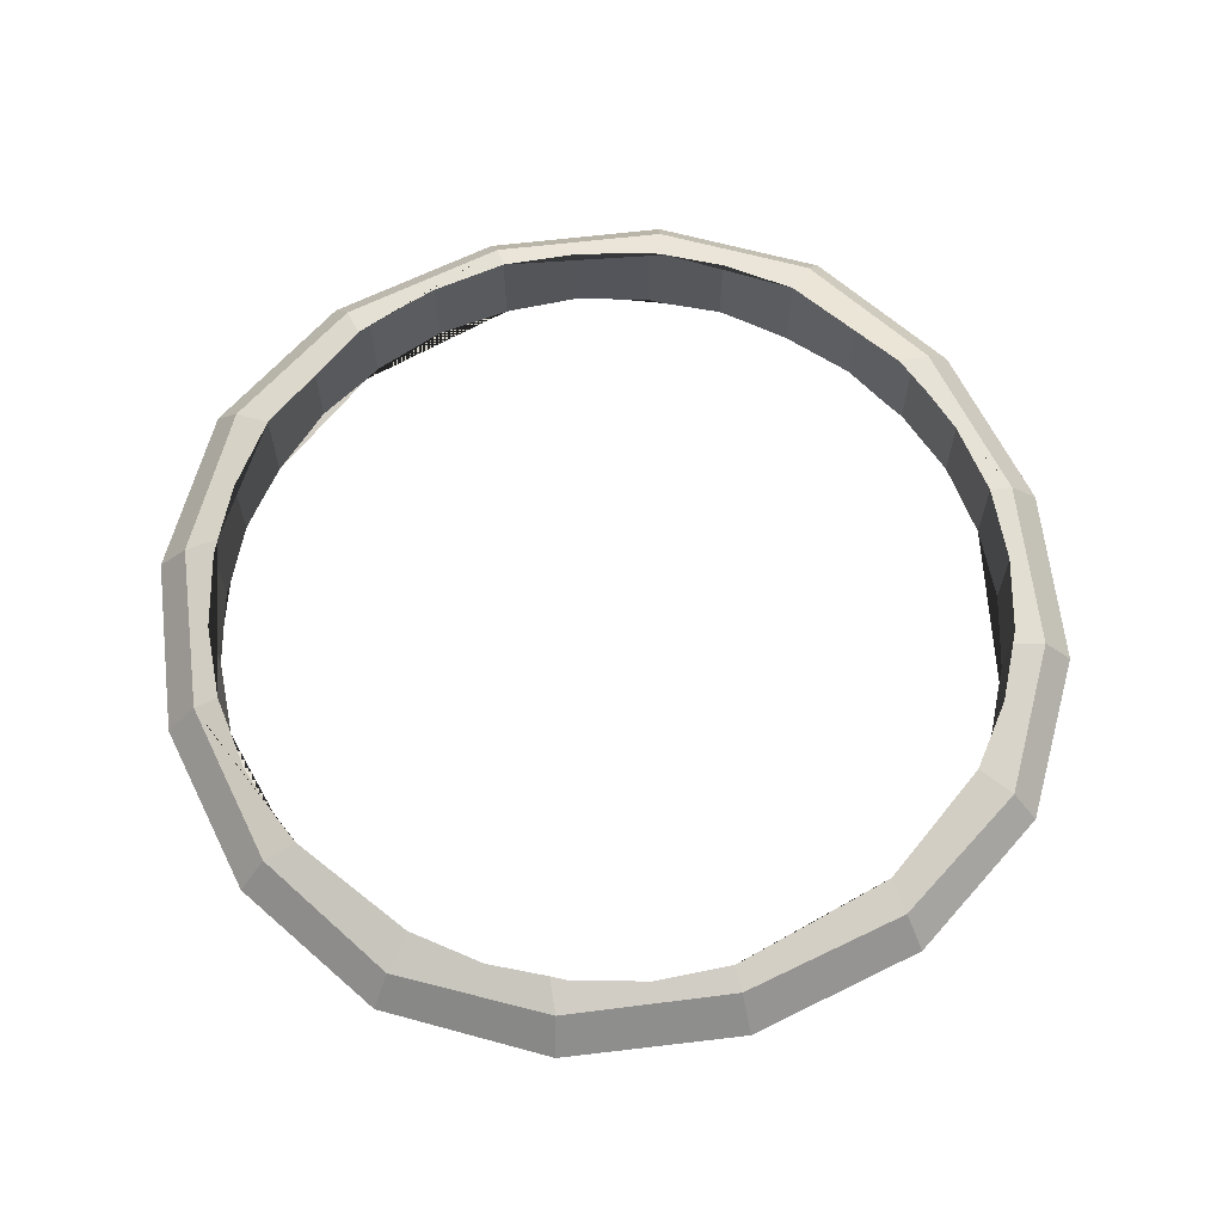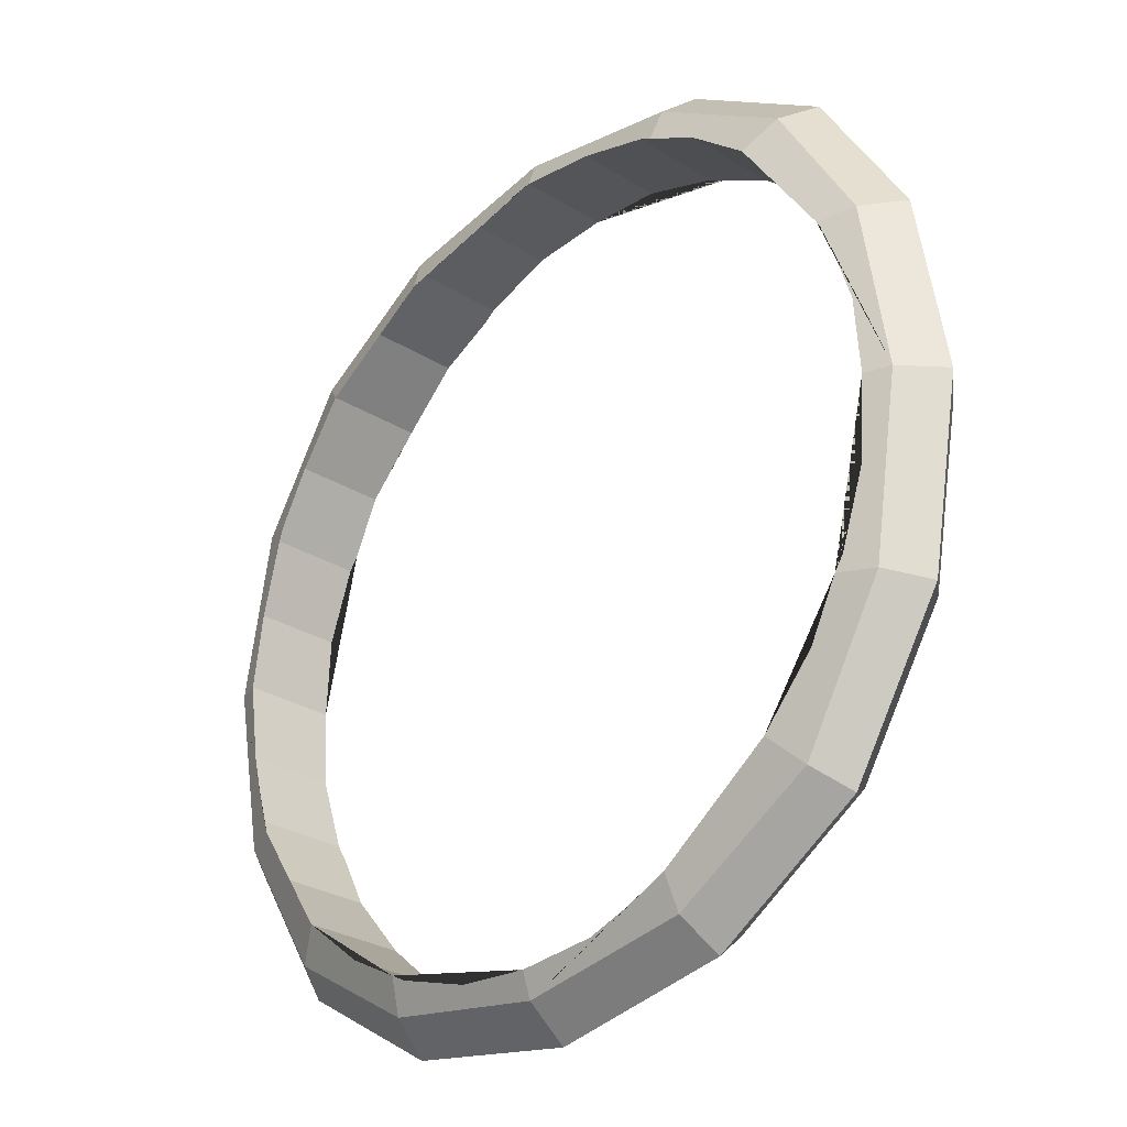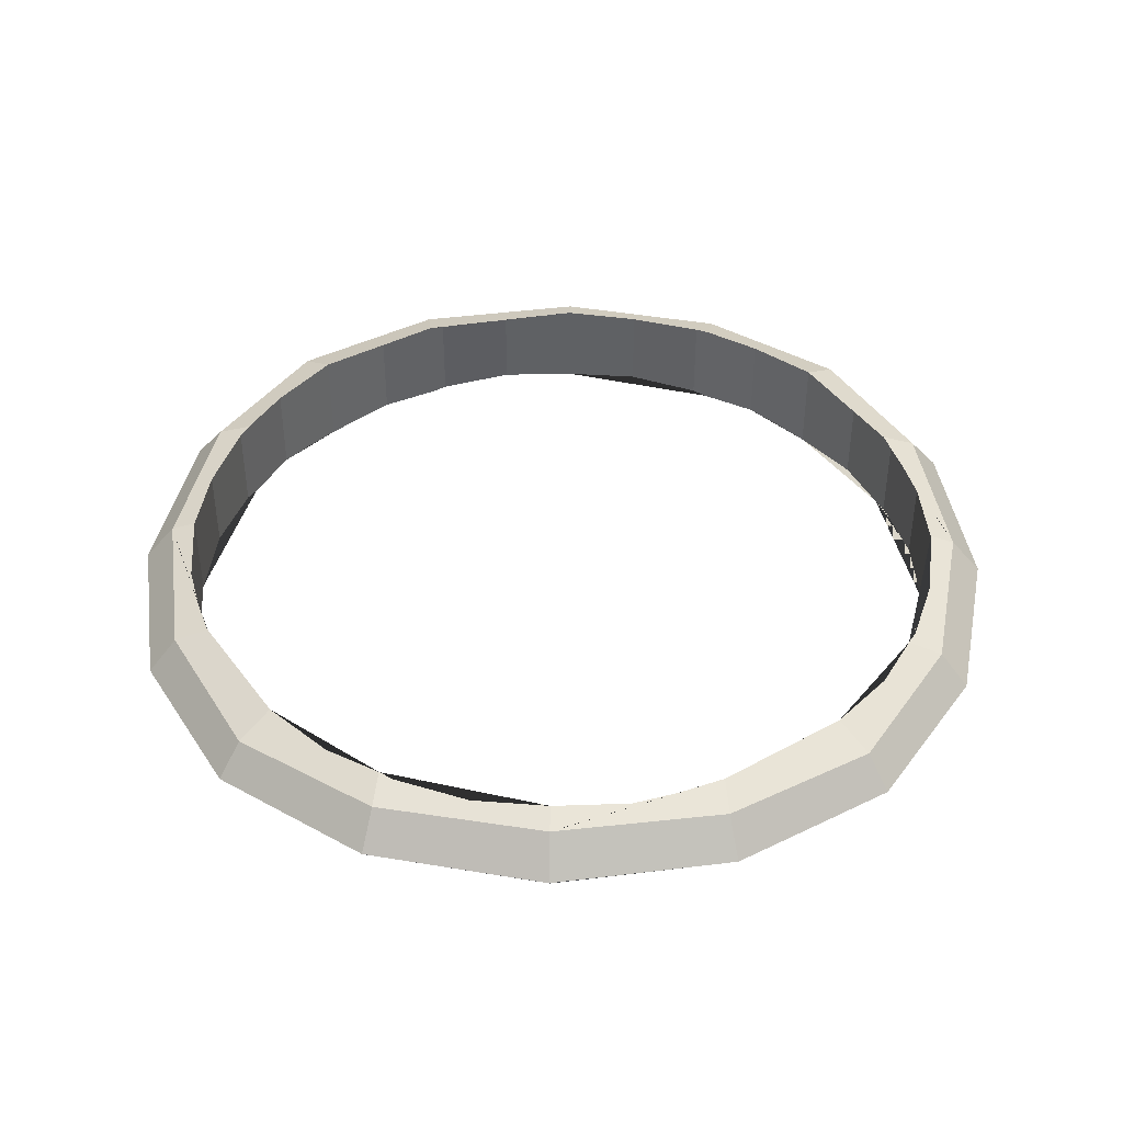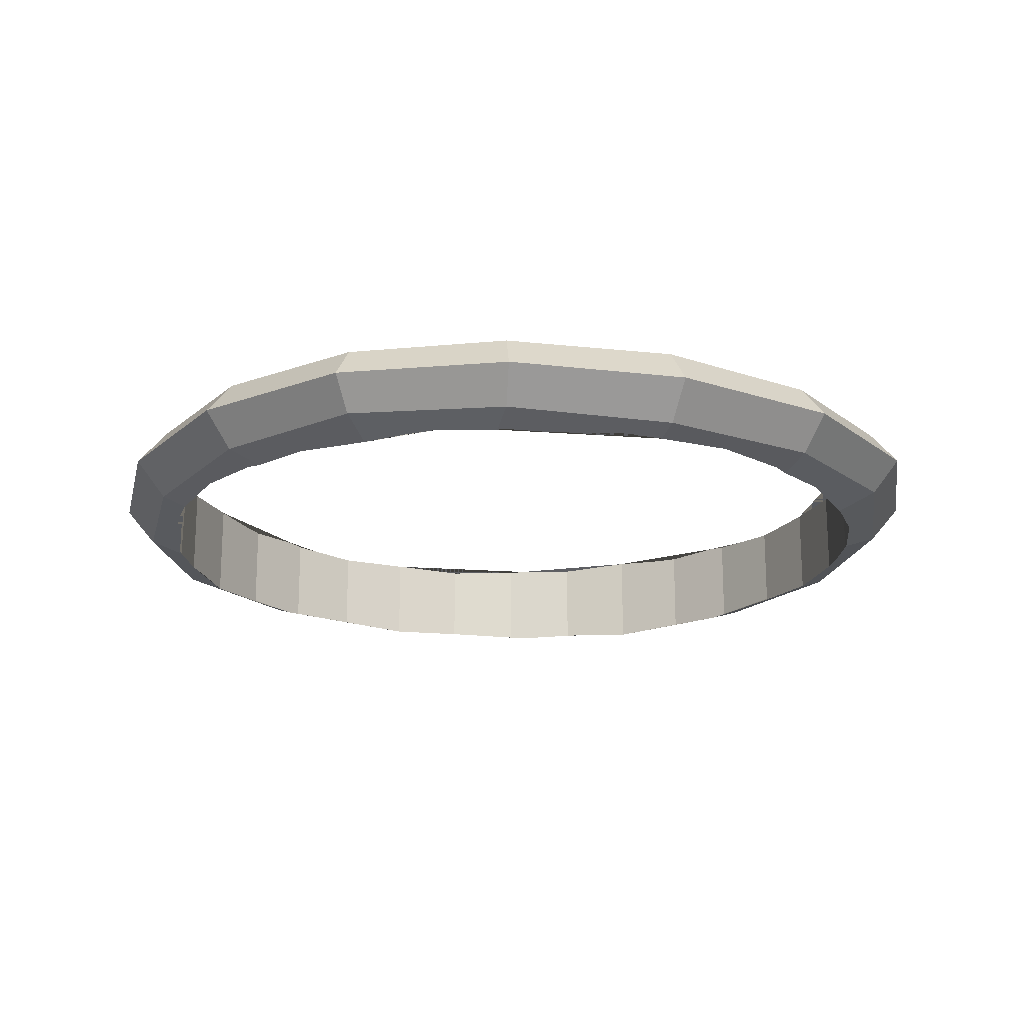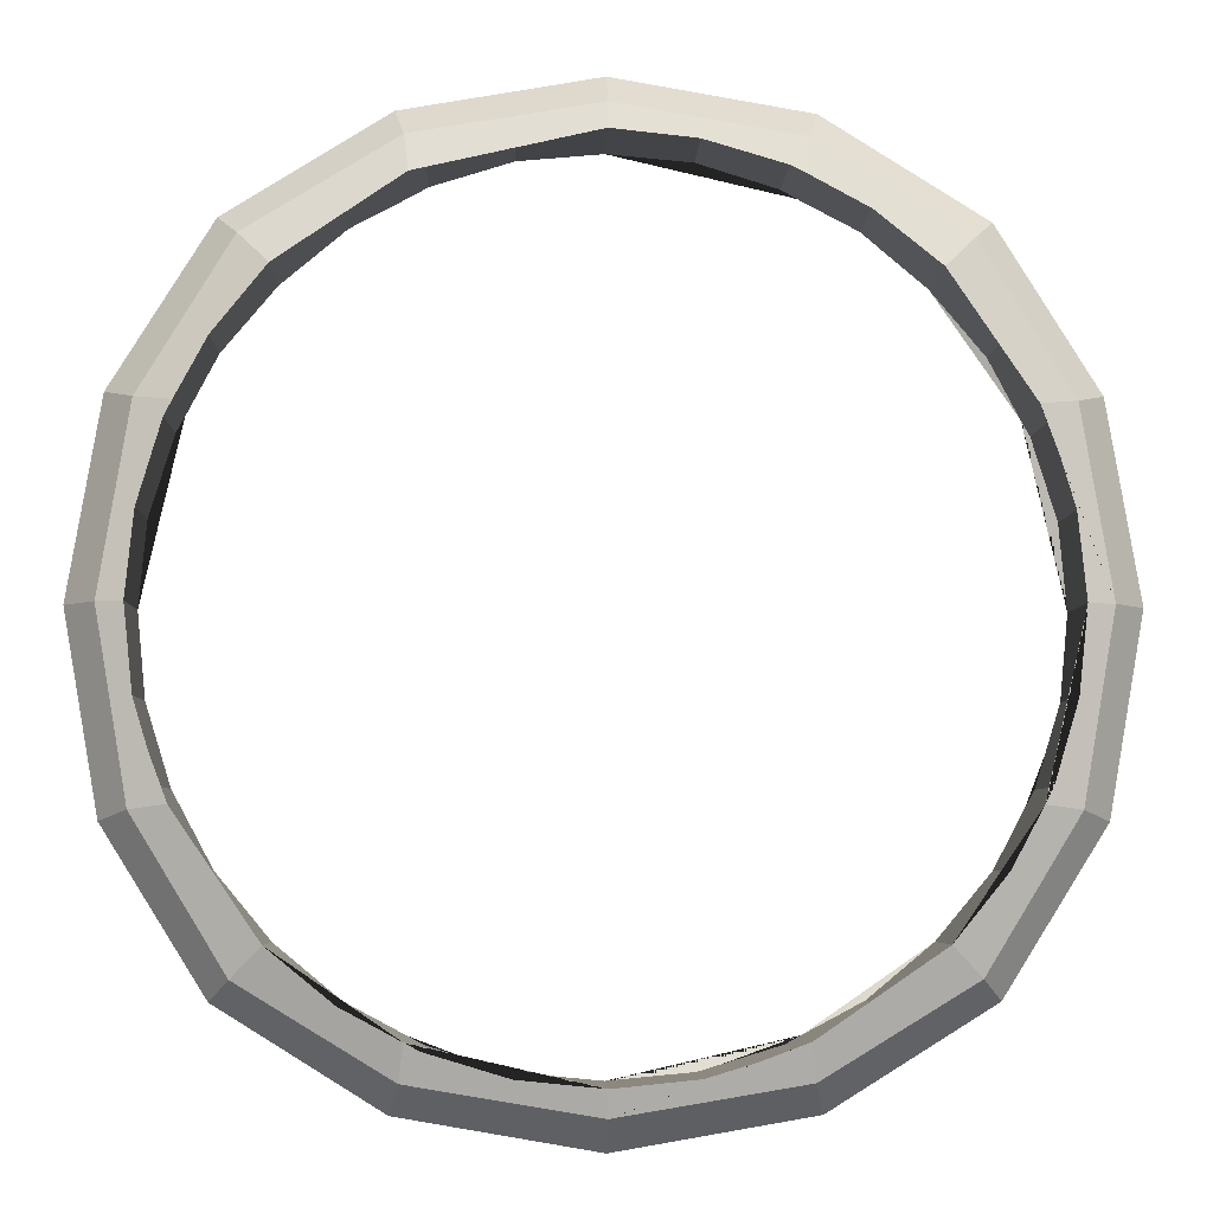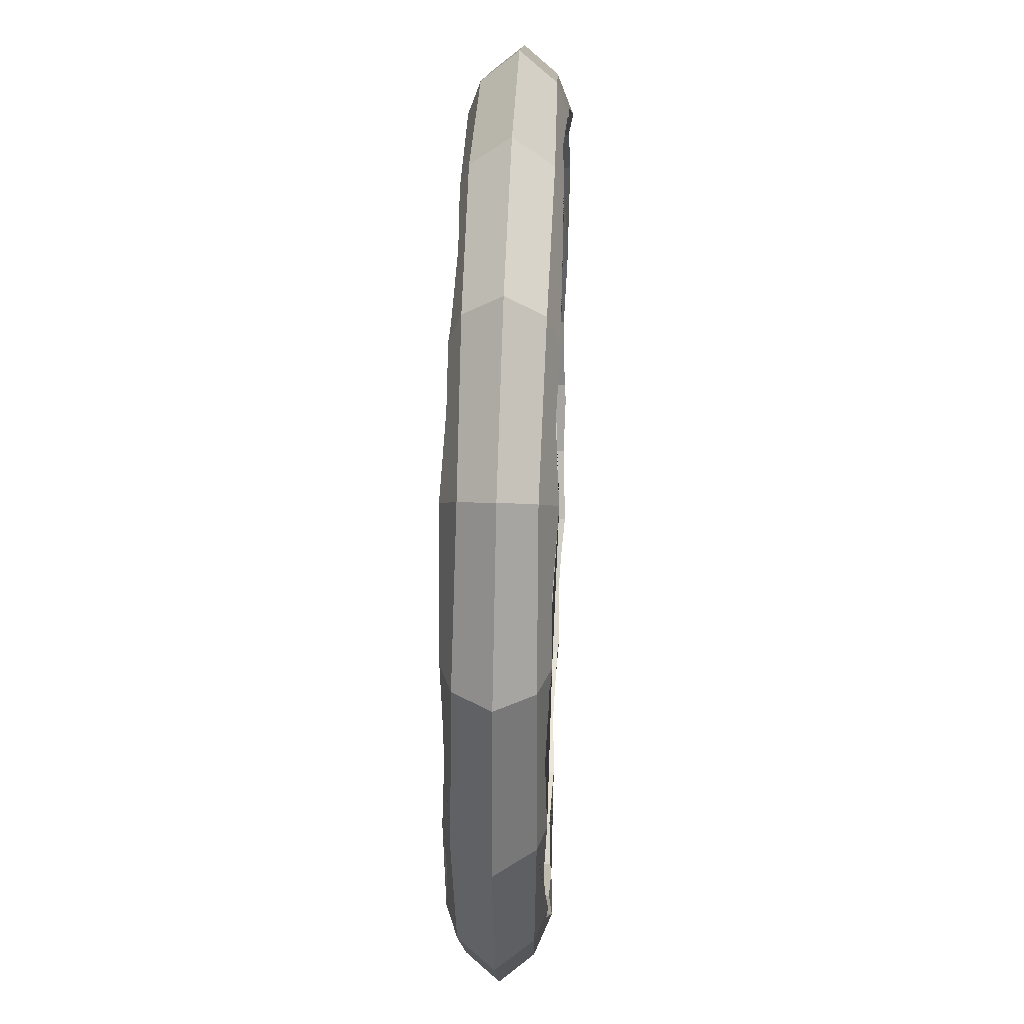
<metadata>
{"format":"obj","ext":"obj","renderer":"f3d","projection":"perspective","resolution":1024,"background":"white","views":[{"elev":65.0,"azim":-16.6,"up":"+Y"},{"elev":-28.3,"azim":-133.3,"up":"+Z"},{"elev":42.1,"azim":-178.5,"up":"+Y"},{"elev":-18.9,"azim":67.3,"up":"+Y"},{"elev":-5.0,"azim":178.2,"up":"+Z"},{"elev":44.1,"azim":-87.8,"up":"+Z"}]}
</metadata>
<code>
o 立方体.003
v 1.627 4.591 -1.802
v 1.742 4.787 -1.917
v 1.627 4.982 -1.802
v 1.627 4.982 1.802
v 1.742 4.787 1.917
v 1.627 4.591 1.802
v -1.977 4.982 1.802
v -2.092 4.787 1.917
v -1.977 4.591 1.802
v -1.977 4.982 -1.802
v -2.092 4.787 -1.917
v -1.977 4.591 -1.802
v 2.118 4.578 -0.9943
v 2.284 4.787 -1.048
v 2.118 4.995 -0.9943
v 2.284 4.567 0
v 2.466 4.787 -0
v 2.284 5.006 -0
v 2.118 4.578 0.9943
v 2.284 4.787 1.048
v 2.118 4.995 0.9943
v 0.8196 4.578 2.293
v 0.873 4.787 2.459
v 0.8196 4.995 2.293
v -0.1747 4.567 2.459
v -0.1747 4.787 2.64
v -0.1747 5.006 2.459
v -1.169 4.578 2.293
v -1.222 4.787 2.459
v -1.169 4.995 2.293
v -2.467 4.578 0.9943
v -2.634 4.787 1.048
v -2.467 4.995 0.9943
v -2.634 4.567 -0
v -2.815 4.787 -0
v -2.634 5.006 0
v -2.467 4.578 -0.9943
v -2.634 4.787 -1.048
v -2.467 4.995 -0.9943
v -1.169 4.578 -2.293
v -1.222 4.787 -2.459
v -1.169 4.995 -2.293
v -0.1747 4.567 -2.459
v -0.1747 4.787 -2.64
v -0.1747 5.006 -2.459
v 0.8196 4.578 -2.293
v 0.873 4.787 -2.459
v 0.8196 4.995 -2.293
v 1.738 4.514 -1.299
v 1.462 4.494 -1.636
v 1.918 4.509 -0.9694
v 1.749 4.515 -1.286
v 1.627 5.059 -1.435
v 1.462 5.079 -1.636
v 1.749 5.052 -1.286
v 1.918 5.064 -0.9694
v 1.963 5.055 -0.8856
v 2.095 5.04 -0.4515
v 2.139 5.055 -0
v 2.139 5.055 0
v 2.095 5.04 0.4515
v 1.963 5.055 0.8856
v 1.918 5.064 0.9694
v 1.749 5.058 1.286
v 1.738 5.059 1.299
v 1.462 5.079 1.636
v 1.462 5.079 1.636
v 1.627 4.514 1.435
v 1.749 4.522 1.286
v 1.918 4.509 0.9694
v 1.462 4.494 1.636
v 2.139 4.518 0
v 2.095 4.534 0.4515
v 1.963 4.519 0.8856
v 1.963 4.519 -0.8856
v 2.095 4.534 -0.4515
v 2.139 4.518 0
v 1.124 4.514 1.913
v 0.7947 4.509 2.093
v 1.111 4.515 1.924
v 1.26 5.059 1.802
v 1.111 5.052 1.924
v 0.7947 5.064 2.093
v 0.7109 5.055 2.138
v 0.2768 5.04 2.27
v -0.1747 5.055 2.314
v -0.1747 5.055 2.314
v -0.6261 5.04 2.27
v -1.06 5.055 2.138
v -1.144 5.064 2.093
v -1.46 5.058 1.924
v -1.474 5.059 1.913
v -1.811 5.079 1.636
v -1.811 5.079 1.636
v -1.609 4.514 1.802
v -1.46 4.522 1.924
v -1.144 4.509 2.093
v -1.811 4.494 1.636
v -0.1747 4.518 2.314
v -0.6261 4.534 2.27
v -1.06 4.519 2.138
v 0.7109 4.519 2.138
v 0.2768 4.534 2.27
v -0.1747 4.518 2.314
v -2.088 4.514 1.299
v -2.099 4.515 1.286
v -2.268 4.509 0.9694
v -1.977 5.059 1.435
v -2.099 5.052 1.286
v -2.268 5.064 0.9694
v -2.313 5.055 0.8856
v -2.489 5.055 0
v -2.444 5.04 0.4515
v -2.489 5.055 0
v -2.268 5.064 -0.9694
v -2.313 5.055 -0.8856
v -2.444 5.04 -0.4515
v -2.099 5.058 -1.286
v -2.088 5.059 -1.299
v -1.811 5.079 -1.636
v -1.811 5.079 -1.636
v -1.977 4.514 -1.435
v -2.099 4.522 -1.286
v -2.268 4.509 -0.9694
v -1.811 4.494 -1.636
v -1.811 4.494 -1.636
v -2.444 4.534 -0.4515
v -2.489 4.518 -0
v -2.313 4.519 -0.8856
v -2.444 4.534 0.4515
v -2.313 4.519 0.8856
v -2.489 4.518 0
v -1.474 4.514 -1.913
v -1.46 4.515 -1.924
v -1.144 4.509 -2.093
v -1.609 5.059 -1.802
v -1.46 5.052 -1.924
v -1.144 5.064 -2.093
v -1.06 5.055 -2.138
v -0.1747 5.055 -2.314
v -0.6261 5.04 -2.27
v -0.1747 5.055 -2.314
v 0.7947 5.064 -2.093
v 0.7109 5.055 -2.138
v 0.2768 5.04 -2.27
v 1.111 5.058 -1.924
v 1.124 5.059 -1.913
v 1.462 5.079 -1.636
v 1.26 4.514 -1.802
v 1.111 4.522 -1.924
v 0.7947 4.509 -2.093
v 0.2768 4.534 -2.27
v -0.1747 4.518 -2.314
v 0.7109 4.519 -2.138
v -0.6261 4.534 -2.27
v -1.06 4.519 -2.138
v -0.1747 4.518 -2.314
f 13 14 17 16
f 14 15 18 17
f 16 17 20 19
f 17 18 21 20
f 1 13 51 52 49 50
f 1 2 14 13
f 2 3 15 14
f 56 15 3 54 53 55
f 18 15 56 57 58 59
f 21 18 59 60 61 62 63
f 4 21 63 64 65 67 66
f 20 21 4 5
f 19 20 5 6
f 19 6 71 68 69 70
f 72 16 19 70 74 73
f 13 16 72 77 76 75 51
f 22 23 26 25
f 23 24 27 26
f 25 26 29 28
f 26 27 30 29
f 6 22 79 80 78 71
f 6 5 23 22
f 5 4 24 23
f 83 24 4 66 81 82
f 86 27 24 83 84 85
f 30 27 86 87 88 89 90
f 7 30 90 91 92 94 93
f 29 30 7 8
f 28 29 8 9
f 28 9 98 95 96 97
f 99 25 28 97 101 100
f 22 25 99 104 103 102 79
f 31 32 35 34
f 32 33 36 35
f 34 35 38 37
f 35 36 39 38
f 98 9 31 107 106 105
f 9 8 32 31
f 8 7 33 32
f 110 33 7 93 108 109
f 36 33 110 111 113 112
f 115 39 36 112 114 117 116
f 120 10 39 115 118 119 121
f 38 39 10 11
f 37 38 11 12
f 37 12 125 126 122 123 124
f 34 37 124 129 127 128
f 107 31 34 128 132 130 131
f 40 41 44 43
f 41 42 45 44
f 43 44 47 46
f 44 45 48 47
f 125 12 40 135 134 133
f 12 11 41 40
f 11 10 42 41
f 138 42 10 120 136 137
f 45 42 138 139 141 140
f 143 48 45 140 142 145 144
f 54 3 48 143 146 147 148
f 47 48 3 2
f 46 47 2 1
f 46 1 50 149 150 151
f 43 46 151 154 152 153
f 135 40 43 153 157 155 156
f 99 100 88 87 104
f 101 89 88 100
f 97 96 91 90 89 101
f 98 94 92 91 96 95
f 93 94 98 105 106 109 108
f 109 106 107 131 111 110
f 113 111 131 130
f 113 130 132 114 112
f 128 127 117 114 132
f 116 117 127 129
f 124 123 118 115 116 129
f 121 119 118 123 122 126
f 120 121 126 125 133 134 137 136
f 137 134 135 156 139 138
f 141 139 156 155
f 141 155 157 142 140
f 153 152 145 142 157
f 144 145 152 154
f 151 150 146 143 144 154
f 148 147 146 150 149 50
f 148 50 49 52 55 53 54
f 57 56 55 52 51 75
f 76 58 57 75
f 60 59 58 76 77
f 72 73 61 60 77
f 74 62 61 73
f 70 69 64 63 62 74
f 71 67 65 64 69 68
f 66 67 71 78 80 82 81
f 84 83 82 80 79 102
f 103 85 84 102
f 87 86 85 103 104

</code>
